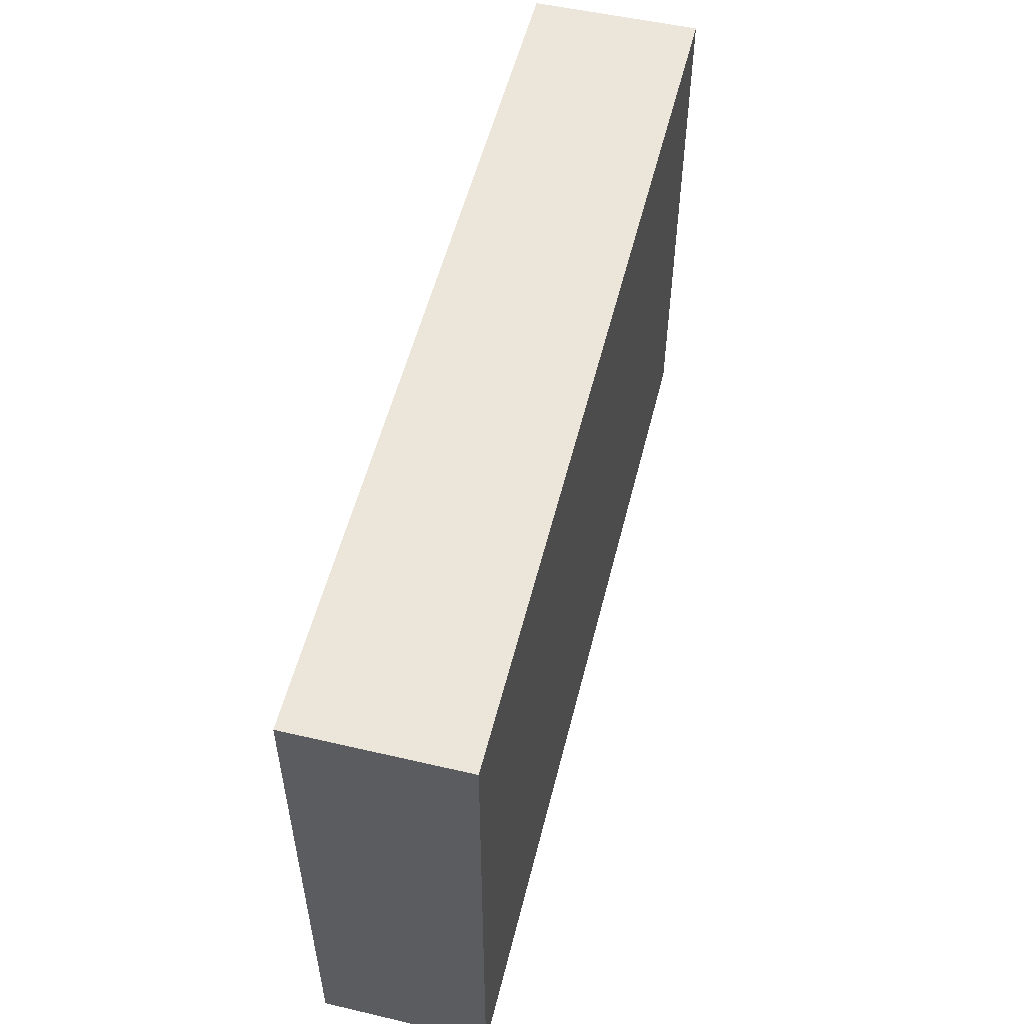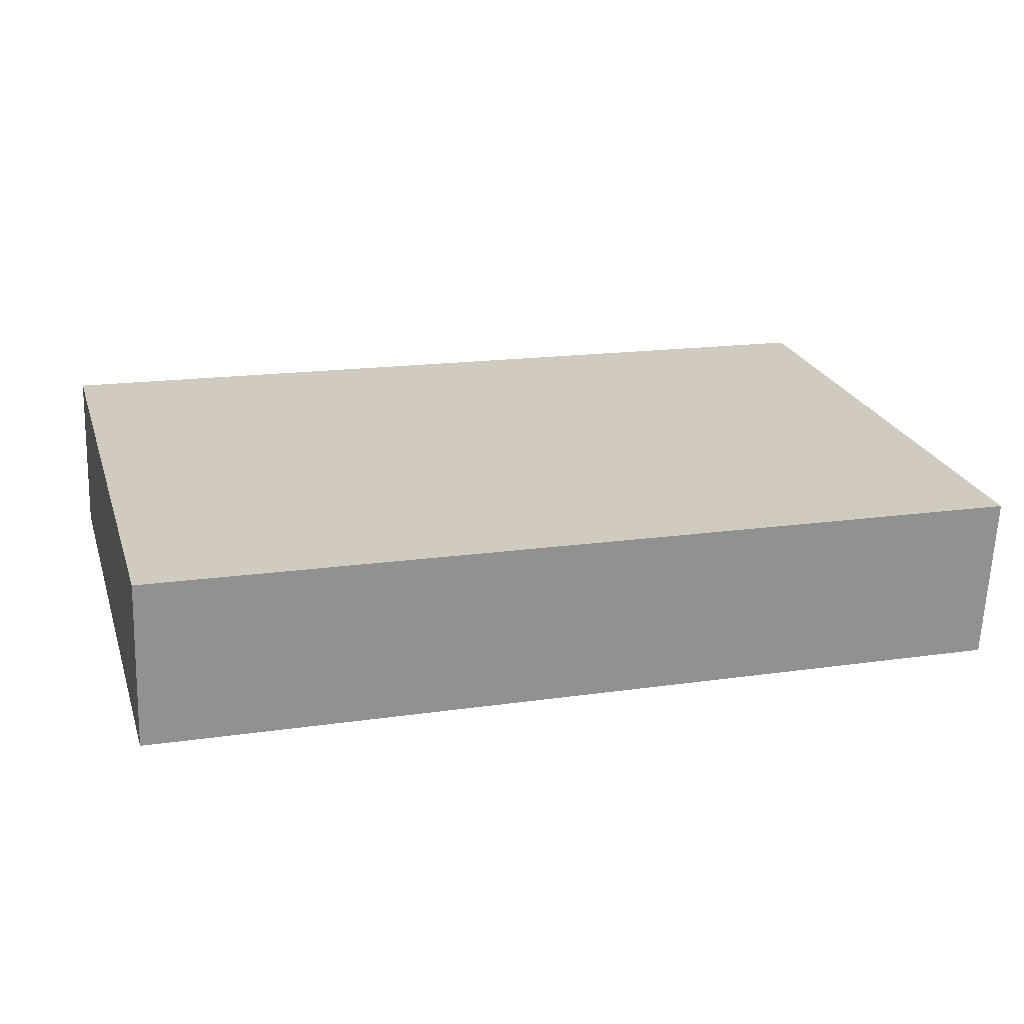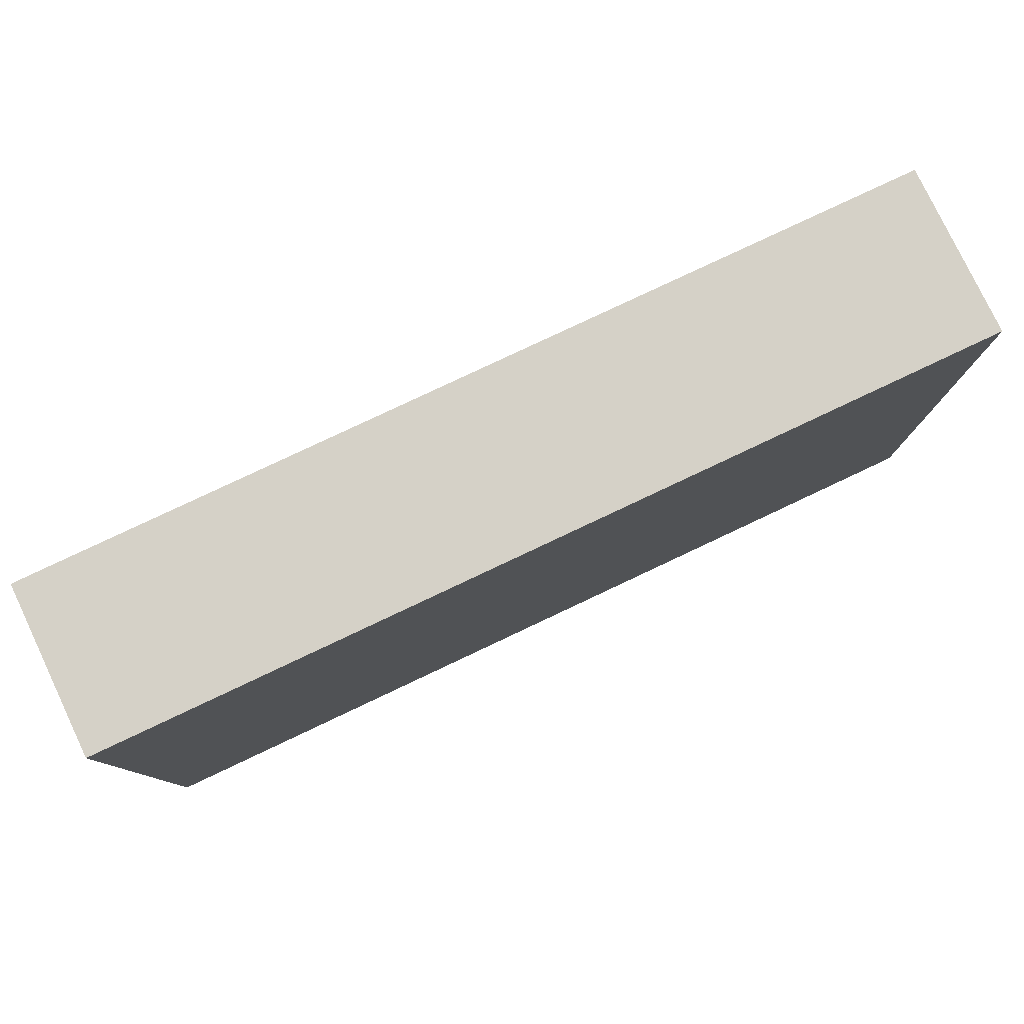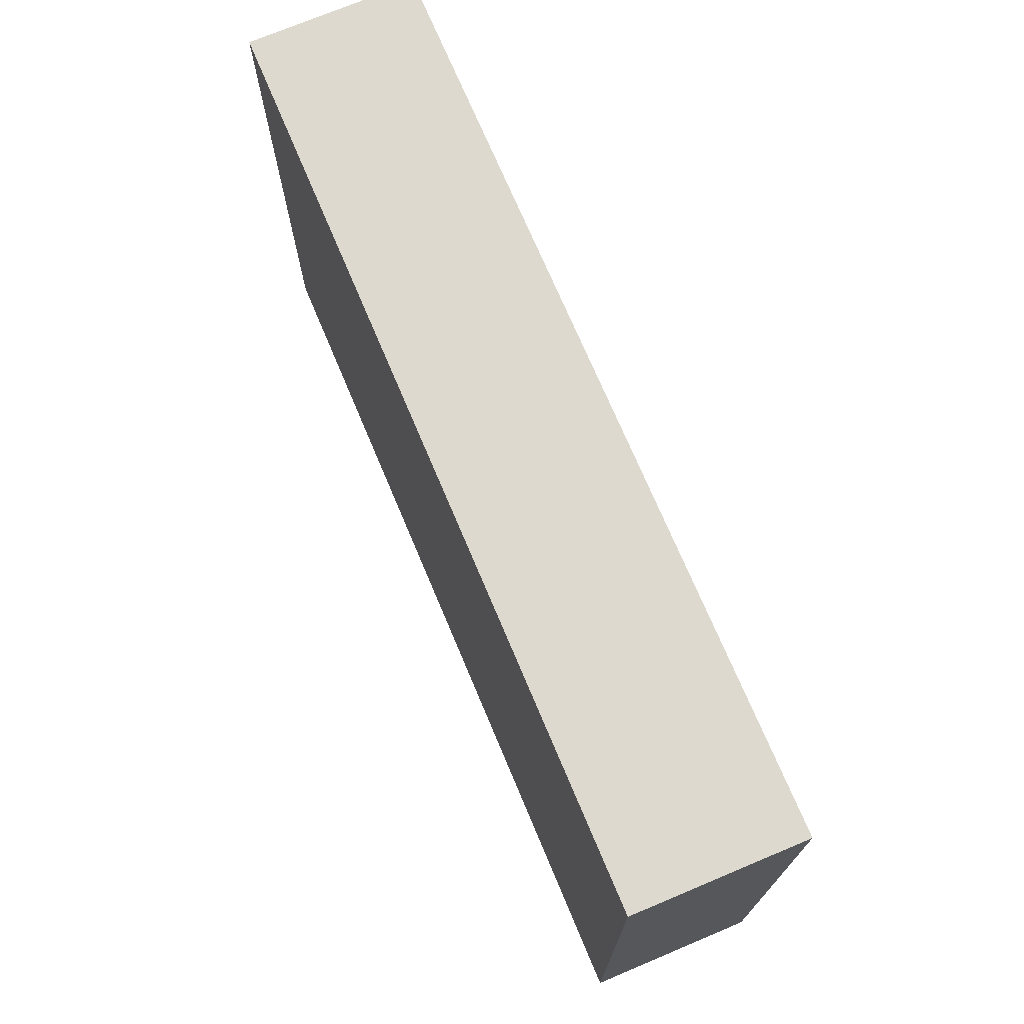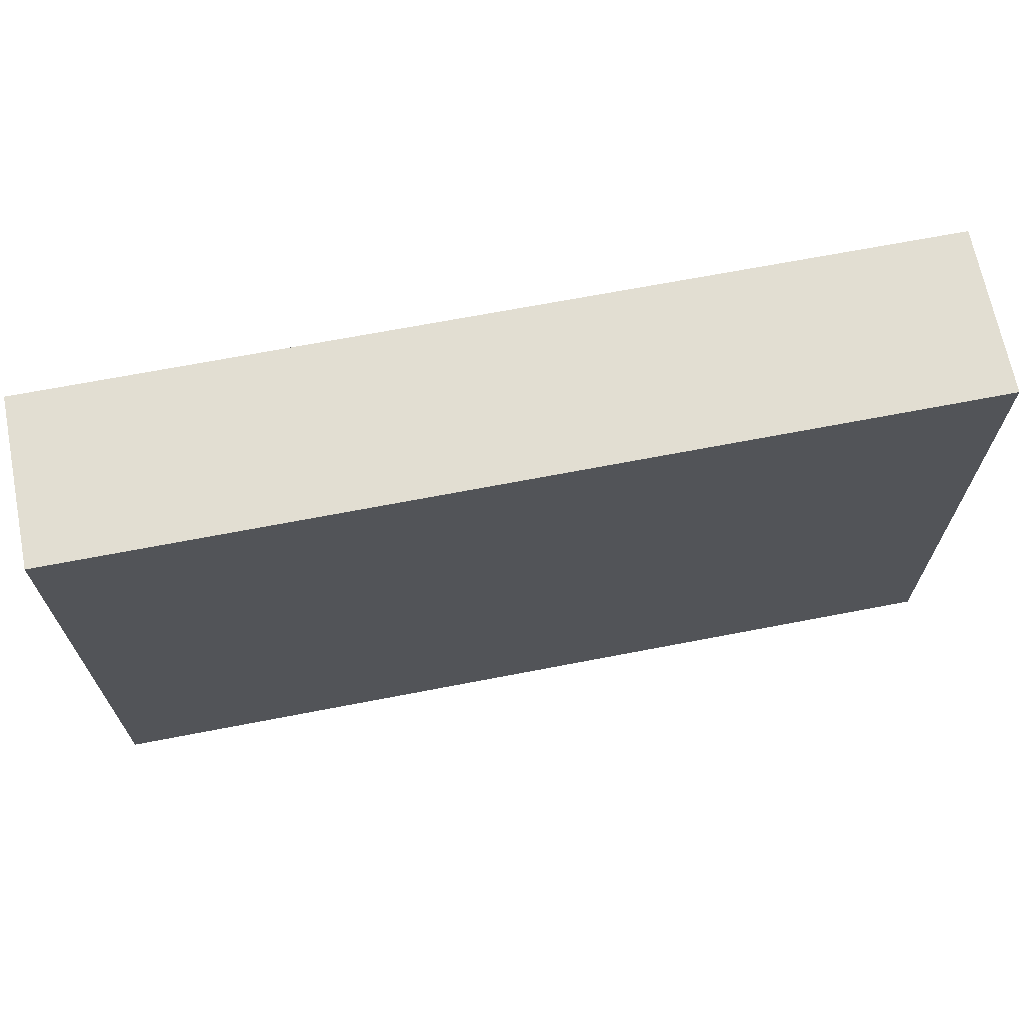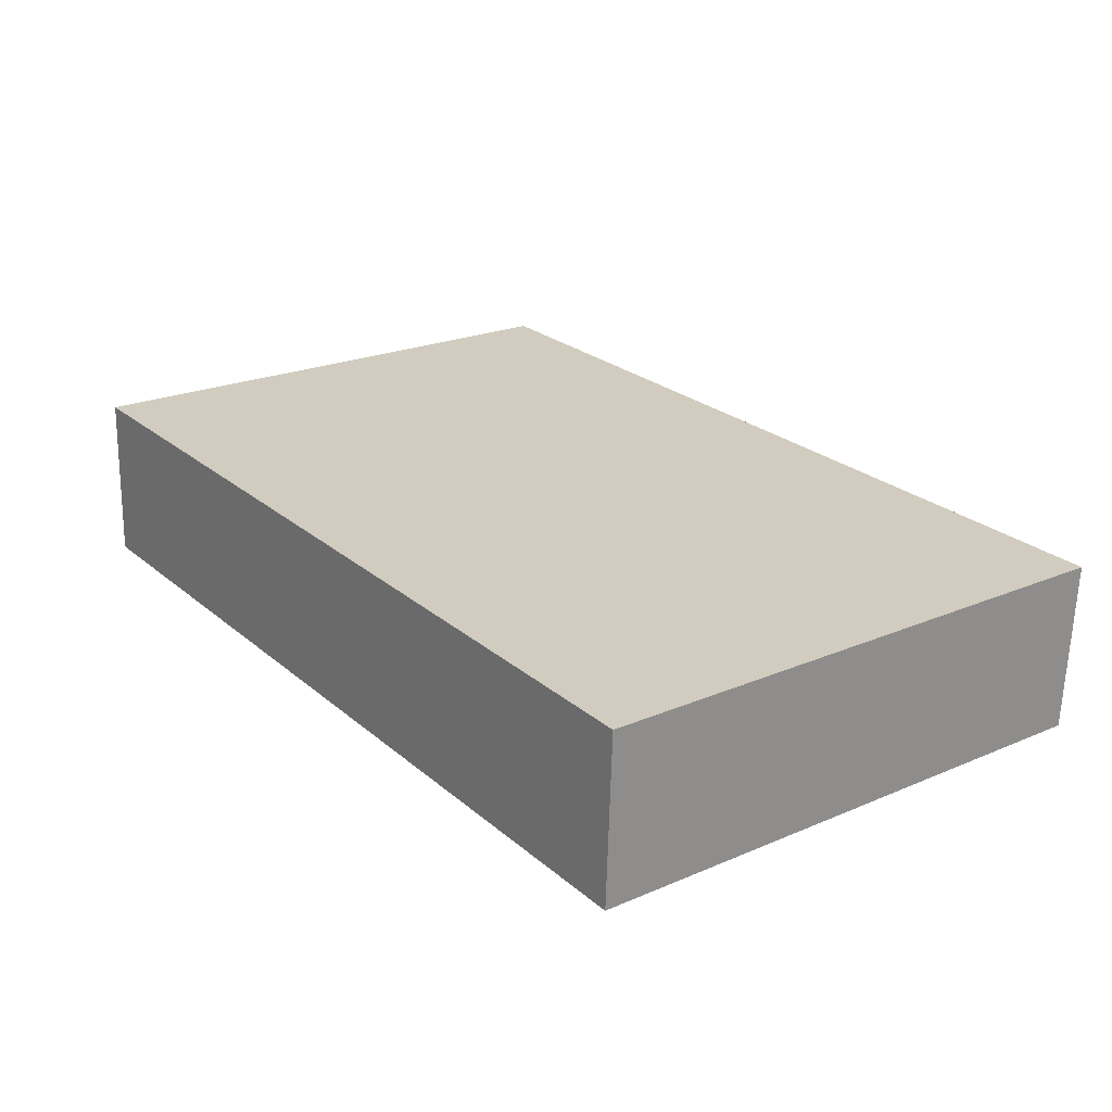
<metadata>
{"format":"obj","ext":"obj","renderer":"f3d","projection":"perspective","resolution":1024,"background":"white","views":[{"elev":54.2,"azim":-74.0,"up":"+Y"},{"elev":23.8,"azim":-16.5,"up":"+Z"},{"elev":79.7,"azim":-23.2,"up":"+Y"},{"elev":71.5,"azim":-110.7,"up":"+Y"},{"elev":67.8,"azim":171.1,"up":"+Y"},{"elev":22.2,"azim":53.4,"up":"+Z"}]}
</metadata>
<code>
v  5.026 3.138 -0.182
v  0.034 3.138 0.947
v  5.068 3.138 0.767
v  1.942 3.138 -0.07
v  0.263 3.138 -0.01
v  0 3.138 1.921e-16
v  0 0 0
v  0.034 -5.799e-17 0.947
v  5.068 -4.697e-17 0.767
v  5.026 1.114e-17 -0.182
v  1.942 4.286e-18 -0.07
v  0.263 6.123e-19 -0.01
g defaultobject
f 1 2 3
f 2 1 4
f 2 4 5
f 2 5 6
f 7 2 6
f 2 7 8
f 8 3 2
f 3 8 9
f 9 1 3
f 1 9 10
f 10 4 1
f 4 10 11
f 4 11 5
f 5 11 6
f 6 11 7
f 7 11 12
f 7 9 8
f 9 7 12
f 9 12 11
f 9 11 10

</code>
